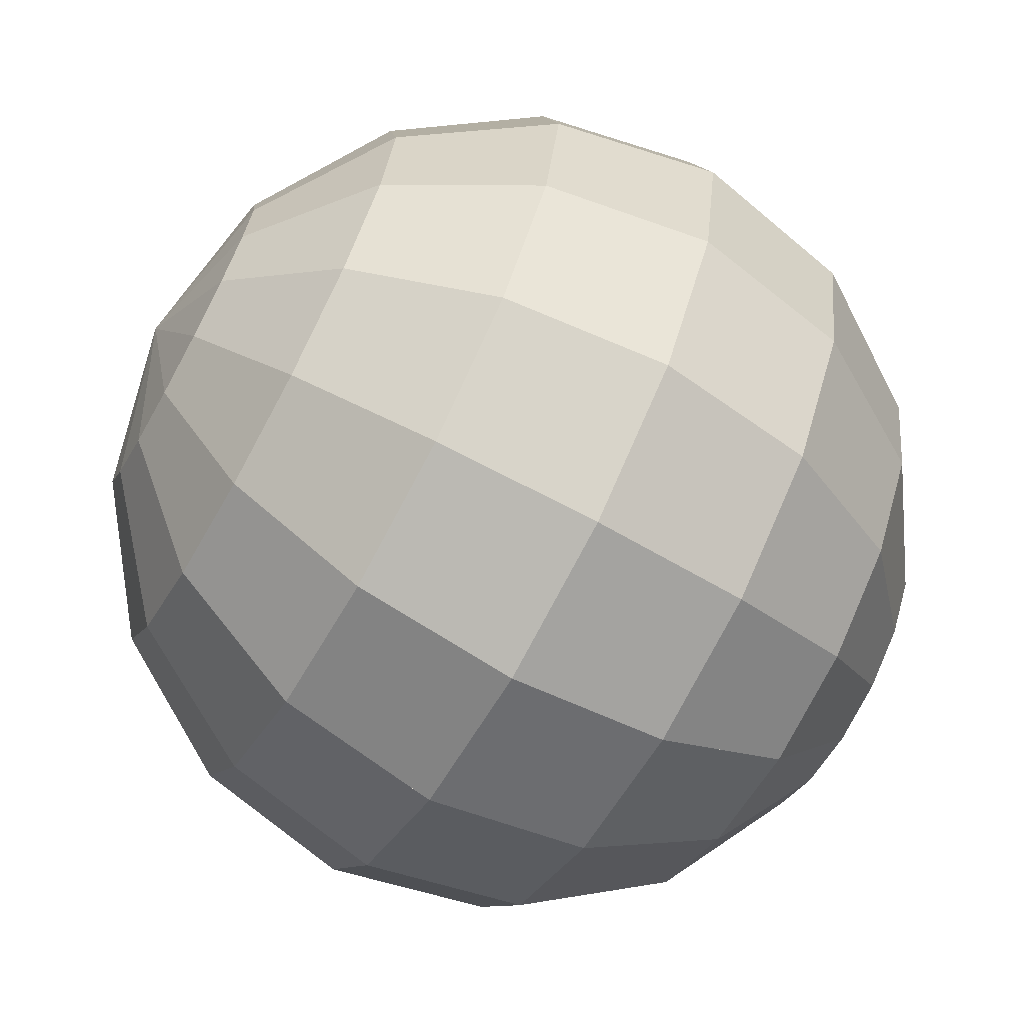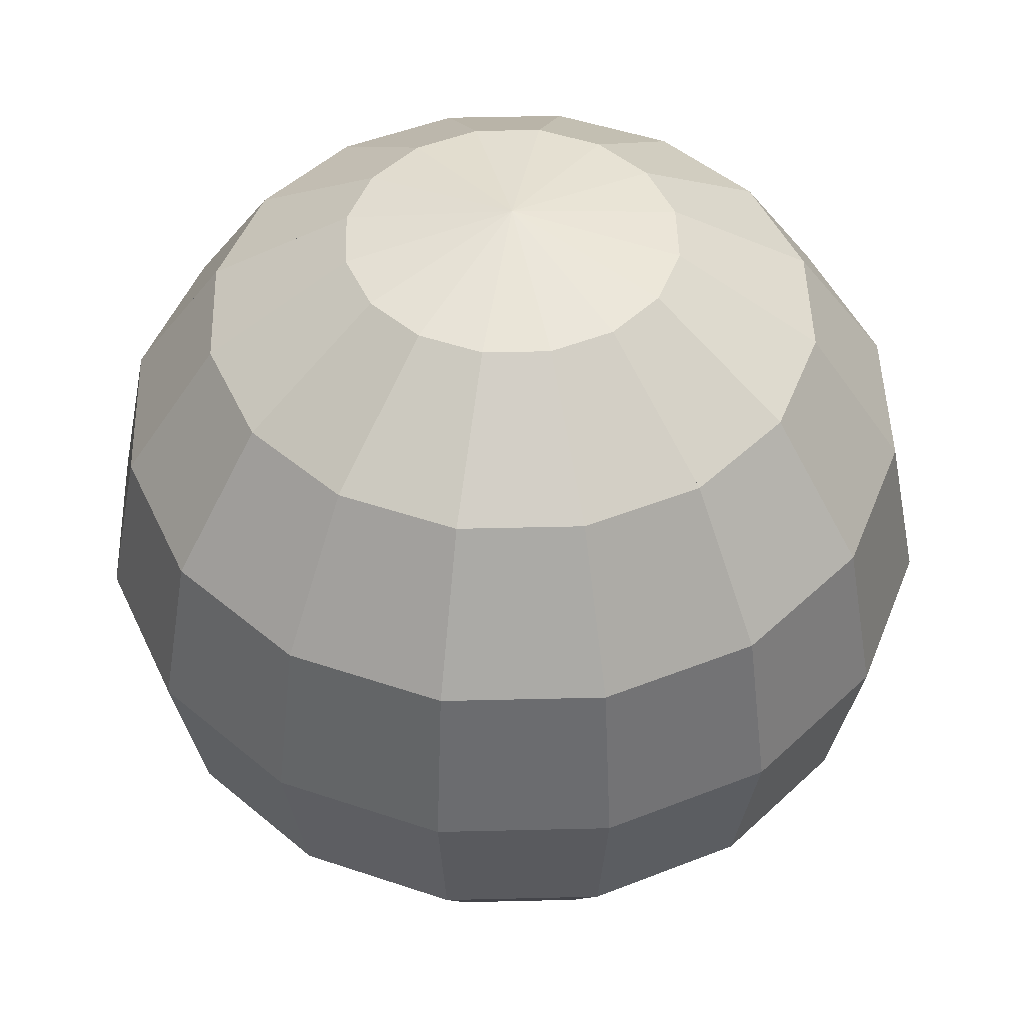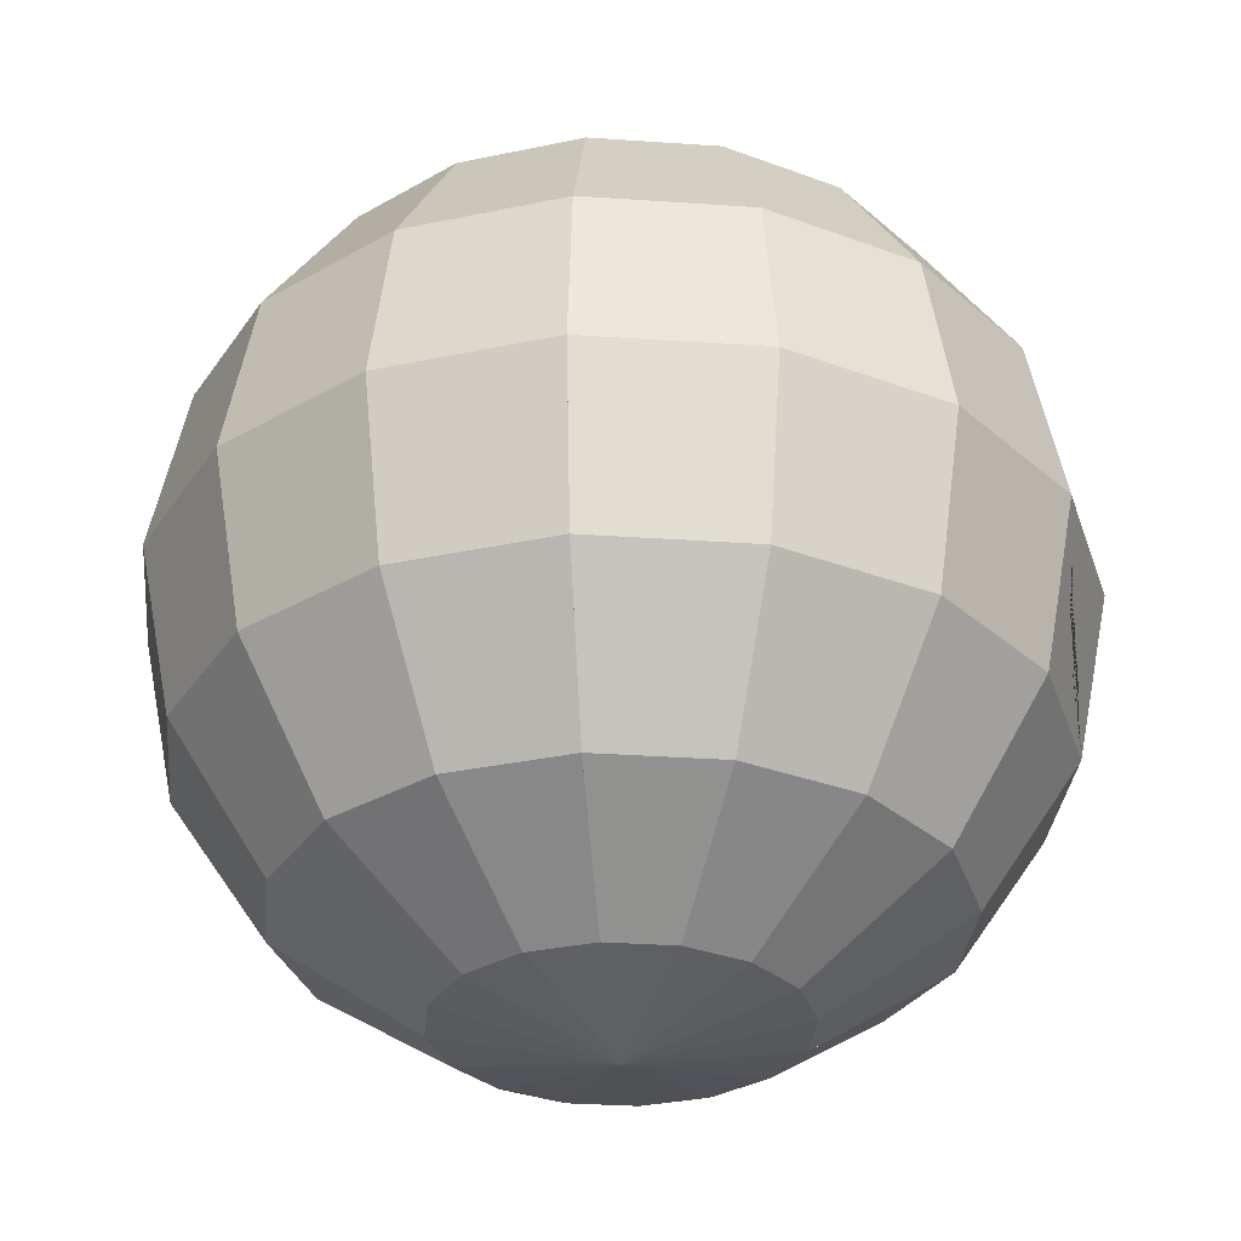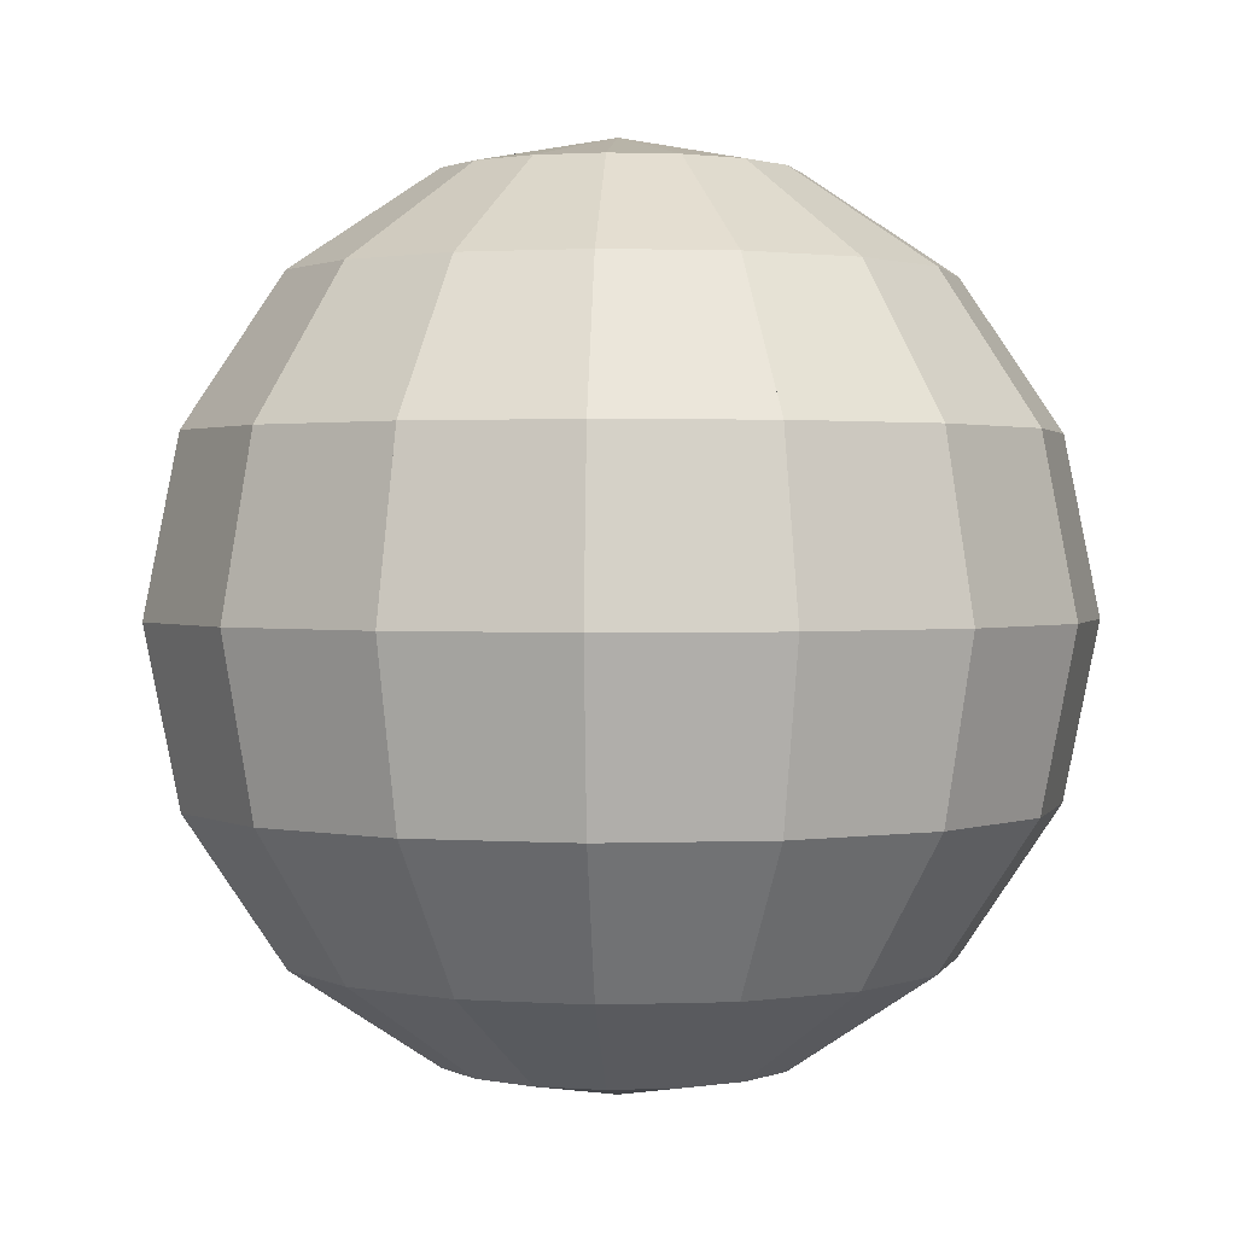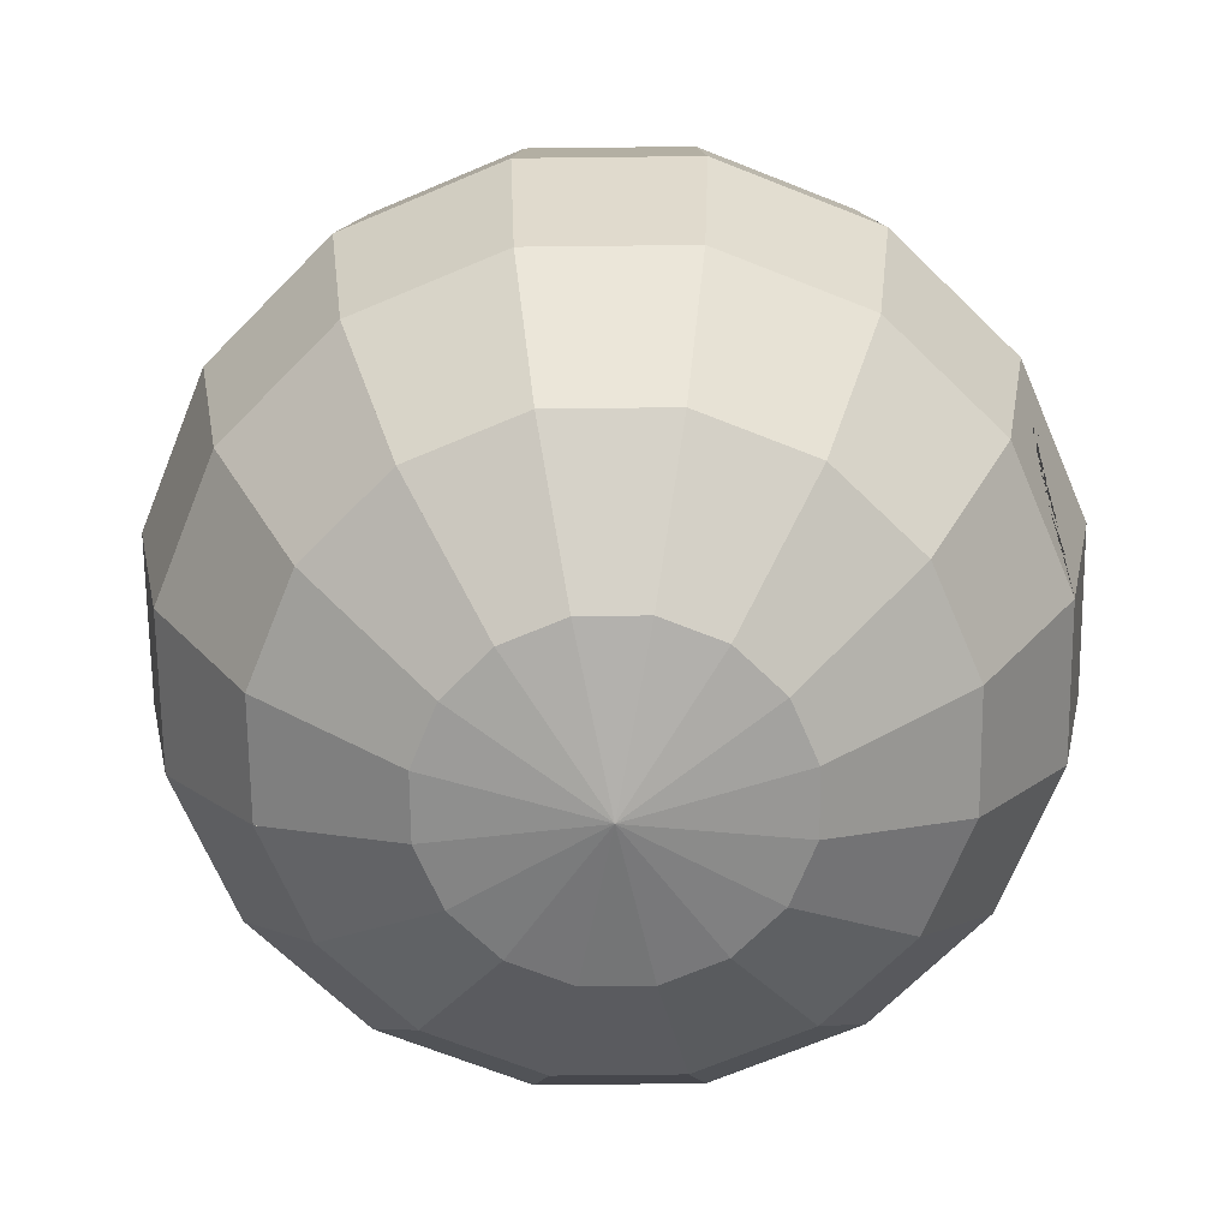
<metadata>
{"format":"obj","ext":"obj","renderer":"f3d","projection":"perspective","resolution":1024,"background":"white","views":[{"elev":-68.8,"azim":61.1,"up":"+Z"},{"elev":47.5,"azim":167.2,"up":"+Y"},{"elev":-31.5,"azim":-84.4,"up":"+Y"},{"elev":1.5,"azim":161.0,"up":"+Y"},{"elev":-67.8,"azim":-78.1,"up":"+Y"}]}
</metadata>
<code>
o Sphere.009_Sphere.010
v 0.357 2.502 0.357
v 0.6597 2.216 0.6597
v 0.8619 1.788 0.8619
v 0.9329 1.283 0.9329
v 0.8619 0.7786 0.8619
v 0.357 0.06455 0.357
v 0.1932 2.502 0.4665
v 0.357 2.216 0.8619
v 0.5049 1.283 1.219
v 0.357 0.3506 0.8619
v 0.1932 0.06455 0.4665
v 0.309 2.338 0.309
v 0.571 2.091 0.571
v 0.746 1.72 0.746
v 0.8075 1.283 0.8075
v 0.746 0.8465 0.746
v 0.571 0.476 0.571
v 0.309 0.2285 0.309
v 0.309 2.091 0.746
v 0.4037 1.72 0.9747
v 0.4037 0.8465 0.9747
v 0.309 0.476 0.746
v 0.1672 0.2285 0.4037
v 0.4665 1.788 1.126
v 0.4665 0.7786 1.126
v -0 2.502 0.5049
v 0.1672 2.338 0.4037
v 0.437 1.283 1.055
v -1e-06 1.72 1.055
v 0.6597 0.3506 0.6597
v 0.5049 2.502 0
v 0.9329 2.216 1e-06
v 1.219 1.788 1e-06
v 1.319 1.283 1e-06
v 1.219 0.7786 1e-06
v 0.9329 0.3506 1e-06
v 0.5049 0.06455 0
v 0.4665 2.502 0.1932
v 0.8619 2.216 0.357
v 1.126 1.788 0.4665
v 1.219 1.283 0.5049
v 1.126 0.7786 0.4665
v 0.8619 0.3506 0.357
v 0.4665 0.06455 0.1932
v -0 0.1416 0
v 0.437 2.338 0
v 0.8075 2.091 0
v 1.055 1.72 1e-06
v 1.142 1.283 1e-06
v 1.055 0.8465 1e-06
v 0.8075 0.476 0
v 0.437 0.2285 0
v 0.4037 2.338 0.1672
v 0.746 2.091 0.309
v 0.9747 1.72 0.4037
v 1.055 1.283 0.437
v 0.9747 0.8465 0.4037
v 0.746 0.476 0.309
v 0.4037 0.2285 0.1672
v 0.4665 2.502 -0.1932
v 0.8619 2.216 -0.357
v 1.126 1.788 -0.4665
v 1.219 1.283 -0.5049
v 1.126 0.7786 -0.4665
v 0.8619 0.3506 -0.357
v 0.4665 0.06455 -0.1932
v 0.4037 2.338 -0.1672
v 0.746 2.091 -0.309
v 0.9747 1.72 -0.4037
v 1.055 1.283 -0.437
v 0.9747 0.8465 -0.4037
v 0.746 0.476 -0.309
v 0.4037 0.2285 -0.1672
v 0.6597 2.216 -0.6597
v 0.6597 0.3506 -0.6597
v 0.309 2.338 -0.309
v 0.571 2.091 -0.571
v 0.1932 2.502 -0.4665
v 0.357 2.216 -0.8619
v 0.5049 1.283 -1.219
v 0.4665 0.7786 -1.126
v 0.357 0.3506 -0.8619
v 0.357 2.502 -0.357
v 0.8619 1.788 -0.8619
v 0.9329 1.283 -0.9329
v 0.8619 0.7786 -0.8619
v 0.357 0.06455 -0.357
v 0.1672 2.338 -0.4037
v 0.309 2.091 -0.746
v 0.4037 1.72 -0.9747
v 0.437 1.283 -1.055
v 0.4037 0.8465 -0.9747
v 0.309 0.476 -0.746
v 0.1672 0.2285 -0.4037
v 0.746 1.72 -0.746
v 0.8075 1.283 -0.8075
v 0.746 0.8465 -0.746
v 0.571 0.476 -0.571
v 0.309 0.2285 -0.309
v -0 2.502 -0.5049
v 0 2.216 -0.9329
v 0 1.788 -1.219
v 0 1.283 -1.319
v 0 0.7786 -1.219
v 0 0.3506 -0.9329
v 0.4665 1.788 -1.126
v 0.1932 0.06455 -0.4665
v -0 2.338 -0.437
v 0 1.72 -1.055
v 0 1.283 -1.142
v 0 0.8465 -1.055
v 0 0.476 -0.8075
v 0 0.2285 -0.437
v -0.1932 2.502 -0.4665
v -0.357 2.216 -0.8619
v -0.4665 1.788 -1.126
v -0.5049 1.283 -1.219
v -0.4665 0.7786 -1.126
v -0.357 0.3506 -0.8619
v 0 0.06455 -0.5049
v -0 2.603 0
v -0.1672 2.338 -0.4037
v -0.309 2.091 -0.746
v -0.4037 1.72 -0.9747
v -0.437 1.283 -1.055
v -0.4037 0.8465 -0.9747
v -0.309 0.476 -0.746
v -0.1672 0.2285 -0.4037
v 0 2.091 -0.8075
v -0 2.425 0
v -0 -0.03588 -0
v -0.357 0.06455 -0.357
v -0.1932 0.06455 -0.4665
v -0.571 0.476 -0.571
v -0.309 0.2285 -0.309
v -0.357 2.502 -0.357
v -0.6597 2.216 -0.6597
v -0.8619 1.788 -0.8619
v -0.9329 1.283 -0.9329
v -0.8619 0.7786 -0.8619
v -0.6597 0.3506 -0.6597
v -0.309 2.338 -0.309
v -0.571 2.091 -0.571
v -0.746 1.72 -0.746
v -0.8075 1.283 -0.8075
v -0.746 0.8465 -0.746
v -0.9329 2.216 -0
v -1.219 0.7786 -0
v -0.9329 0.3506 -0
v -0.4665 2.502 -0.1932
v -0.8619 2.216 -0.357
v -1.126 1.788 -0.4665
v -1.219 1.283 -0.5049
v -1.126 0.7786 -0.4665
v -0.8619 0.3506 -0.357
v -0.4665 0.06455 -0.1932
v -0.437 0.2285 -0
v -0.4037 2.338 -0.1672
v -0.746 2.091 -0.309
v -0.9747 1.72 -0.4037
v -1.055 1.283 -0.437
v -0.9747 0.8465 -0.4037
v -0.746 0.476 -0.309
v -0.4037 0.2285 -0.1672
v -1.126 0.7786 0.4665
v -0.5049 2.502 -0
v -1.219 1.788 -0
v -1.319 1.283 -0
v -0.5049 0.06455 -0
v -1.055 1.283 0.437
v -0.437 2.338 -0
v -0.8075 2.091 -0
v -1.055 1.72 -0
v -1.142 1.283 -0
v -1.055 0.8465 -0
v -0.8075 0.476 -0
v -0.357 2.502 0.357
v -0.6597 2.216 0.6597
v -0.8619 1.788 0.8619
v -0.9329 1.283 0.9329
v -0.8619 0.7786 0.8619
v -0.6597 0.3506 0.6597
v -0.357 0.06455 0.357
v -0.4665 2.502 0.1932
v -0.8619 2.216 0.357
v -1.126 1.788 0.4665
v -1.219 1.283 0.5049
v -0.8619 0.3506 0.357
v -0.4665 0.06455 0.1932
v -0.309 2.338 0.309
v -0.571 2.091 0.571
v -0.746 1.72 0.746
v -0.8075 1.283 0.8075
v -0.746 0.8465 0.746
v -0.571 0.476 0.571
v -0.309 0.2285 0.309
v -0.4037 2.338 0.1672
v -0.746 2.091 0.309
v -0.9747 1.72 0.4037
v -0.9747 0.8465 0.4037
v -0.746 0.476 0.309
v -0.4037 0.2285 0.1672
v -0.4665 1.788 1.126
v -0.4665 0.7786 1.126
v -1e-06 2.216 0.9329
v -1e-06 1.788 1.219
v -1e-06 1.283 1.319
v -1e-06 0.7786 1.219
v -1e-06 0.3506 0.9329
v -1e-06 0.06455 0.5049
v -0.1932 2.502 0.4665
v -0.357 2.216 0.8619
v -0.5049 1.283 1.219
v -0.357 0.3506 0.8619
v -0.1932 0.06455 0.4665
v -1e-06 2.338 0.437
v -1e-06 2.091 0.8075
v -1e-06 1.283 1.142
v -1e-06 0.8465 1.055
v -1e-06 0.476 0.8075
v -1e-06 0.2285 0.437
v -0.1672 2.338 0.4037
v -0.309 2.091 0.746
v -0.4037 1.72 0.9747
v -0.437 1.283 1.055
v -0.4037 0.8465 0.9747
v -0.309 0.476 0.746
v -0.1672 0.2285 0.4037
v -0.4129 1.283 1.237
v -1e-06 1.678 1.241
v 0.4129 1.283 1.237
v -1e-06 0.8488 1.233
v -0.08096 1.67 1.226
v -0.1588 1.647 1.216
v -0.2305 1.608 1.209
v -0.2933 1.557 1.207
v -0.3449 1.494 1.209
v -0.3832 1.422 1.216
v -0.4069 1.344 1.226
v 0.08093 0.8567 1.218
v 0.1587 0.8803 1.208
v 0.2305 0.9187 1.201
v 0.2933 0.9702 1.199
v 0.3449 1.033 1.201
v 0.3832 1.105 1.208
v 0.4068 1.183 1.218
v 0.4148 1.264 1.233
v 0.4068 1.344 1.226
v 0.3832 1.422 1.216
v 0.3449 1.494 1.209
v 0.2933 1.557 1.207
v 0.2304 1.608 1.209
v 0.1587 1.647 1.216
v 0.08093 1.67 1.226
v -0.4148 1.264 1.233
v -0.4069 1.183 1.218
v -0.3832 1.105 1.208
v -0.3449 1.033 1.201
v -0.2933 0.9702 1.199
v -0.2305 0.9187 1.201
v -0.1588 0.8803 1.208
v -0.08096 0.8567 1.218
f 75 86 64 65
f 85 84 62 63
f 74 83 60 61
f 87 75 65 66
f 86 85 63 64
f 84 74 61 62
f 43 42 5 30
f 41 40 3 4
f 39 38 1 2
f 44 43 30 6
f 42 41 4 5
f 40 39 2 3
f 131 132 133
f 1 121 7
f 131 6 11
f 10 25 208 209
f 9 24 206 230 254 253 252 251 250 249 248 231
f 8 7 26 205
f 11 10 209 210
f 25 9 231 247 246 245 244 243 242 241 240 232 208
f 24 8 205 206
f 7 121 26
f 131 11 210
f 38 121 1
f 131 44 6
f 31 121 38
f 131 37 44
f 60 121 31
f 131 66 37
f 83 121 60
f 131 87 66
f 78 121 83
f 131 107 87
f 100 121 78
f 131 120 107
f 114 121 100
f 131 133 120
f 136 121 114
f 150 121 136
f 131 156 132
f 166 121 150
f 131 169 156
f 184 121 166
f 131 189 169
f 177 121 184
f 131 183 189
f 211 121 177
f 131 215 183
f 26 121 211
f 131 210 215
f 36 35 42 43
f 34 33 40 41
f 32 31 38 39
f 37 36 43 44
f 35 34 41 42
f 33 32 39 40
f 65 64 35 36
f 63 62 33 34
f 61 60 31 32
f 66 65 36 37
f 64 63 34 35
f 62 61 32 33
f 141 140 118 119
f 139 138 116 117
f 137 136 114 115
f 132 141 119 133
f 140 139 117 118
f 138 137 115 116
f 180 179 186 187
f 178 177 184 185
f 183 182 188 189
f 179 178 185 186
f 182 181 165 188
f 181 180 187 165
f 2 1 7 8
f 30 5 25 10
f 4 3 24 9
f 6 30 10 11
f 5 4 9 25
f 3 2 8 24
f 119 118 104 105
f 117 116 102 103
f 115 114 100 101
f 133 119 105 120
f 118 117 103 104
f 116 115 101 102
f 105 104 81 82
f 103 102 106 80
f 101 100 78 79
f 120 105 82 107
f 104 103 80 81
f 102 101 79 106
f 81 80 85 86
f 82 81 86 75
f 80 106 84 85
f 79 78 83 74
f 107 82 75 87
f 106 79 74 84
f 155 154 140 141
f 153 152 138 139
f 151 150 136 137
f 156 155 141 132
f 154 153 139 140
f 152 151 137 138
f 149 148 154 155
f 168 167 152 153
f 147 166 150 151
f 169 149 155 156
f 148 168 153 154
f 167 147 151 152
f 188 165 148 149
f 187 186 167 168
f 185 184 166 147
f 189 188 149 169
f 165 187 168 148
f 186 185 147 167
f 214 204 181 182
f 213 203 179 180
f 212 211 177 178
f 215 214 182 183
f 204 213 180 181
f 203 212 178 179
f 210 209 214 215
f 209 208 204 214
f 230 206 203 213 229 239 238 237 236 235 234 233
f 205 26 211 212
f 208 232 262 261 260 259 258 257 256 255 229 213 204
f 206 205 212 203
f 207 230 233 234 235 236 237 238 239 229
f 232 240 241 242 243 244 245 246 247 231 207
f 231 248 249 250 251 252 253 254 230 207
f 232 207 229 255 256 257 258 259 260 261 262
f 18 23 22 17
f 14 20 19 13
f 17 22 21 16
f 5 16 15 4
f 4 15 14 3
f 3 14 13 2
f 2 13 12 1
f 11 10 22 23
f 47 54 53 46
f 52 59 58 51
f 50 57 56 49
f 48 55 54 47
f 51 58 57 50
f 49 56 55 48
f 45 59 52
f 41 40 55 56
f 40 39 54 55
f 39 38 53 54
f 37 52 51 36
f 36 51 50 35
f 35 50 49 34
f 34 49 48 33
f 33 48 47 32
f 32 47 46 31
f 42 41 56 57
f 43 42 57 58
f 44 43 58 59
f 66 73 72 65
f 65 72 71 64
f 64 71 70 63
f 63 70 69 62
f 62 69 68 61
f 61 68 67 60
f 94 99 98 93
f 92 97 96 91
f 93 98 97 92
f 91 96 95 90
f 85 84 95 96
f 82 93 92 81
f 81 92 91 80
f 79 89 88 78
f 86 85 96 97
f 105 112 111 104
f 104 111 110 103
f 103 110 109 102
f 119 127 126 118
f 118 126 125 117
f 117 125 124 116
f 116 124 123 115
f 115 123 122 114
f 114 122 130 121
f 139 138 144 145
f 138 137 143 144
f 137 136 142 143
f 140 139 145 146
f 153 152 160 161
f 152 151 159 160
f 151 150 158 159
f 154 153 161 162
f 155 154 162 163
f 156 155 163 164
f 168 167 173 174
f 191 198 197 190
f 196 202 201 195
f 192 199 198 191
f 195 201 200 194
f 186 185 198 199
f 185 184 197 198
f 183 196 195 182
f 182 195 194 181
f 181 194 193 180
f 180 193 192 179
f 179 192 191 178
f 178 191 190 177
f 189 188 201 202
f 217 223 222 216
f 221 228 227 220
f 219 226 225 218
f 220 227 226 219
f 212 211 222 223
f 210 221 220 209
f 209 220 219 208
f 208 219 218 207 232
f 215 214 227 228
f 13 19 27 12
f 16 21 28 15
f 15 28 20 14
f 12 27 130
f 45 23 18
f 9 24 20 28
f 24 8 19 20
f 8 7 27 19
f 7 121 130 27
f 131 45 18 6
f 6 18 17 30
f 30 17 16 5
f 1 12 130 121
f 25 9 28 21
f 10 25 21 22
f 131 11 23 45
f 19 217 216 27
f 23 221 220 22
f 21 219 218 28
f 20 29 217 19
f 22 220 219 21
f 28 218 29 20
f 27 216 130
f 45 221 23
f 207 230 206 29 218
f 206 205 217 29
f 205 26 216 217
f 26 121 130 216
f 131 210 221 45
f 54 13 12 53
f 59 18 17 58
f 57 16 15 56
f 55 14 13 54
f 58 17 16 57
f 56 15 14 55
f 53 12 130
f 45 18 59
f 131 45 59 44
f 38 53 130 121
f 46 53 130
f 131 45 52 37
f 31 46 130 121
f 68 47 46 67
f 73 52 51 72
f 71 50 49 70
f 69 48 47 68
f 72 51 50 71
f 70 49 48 69
f 67 46 130
f 45 52 73
f 131 45 73 66
f 60 67 130 121
f 77 68 67 76
f 99 73 72 98
f 97 71 70 96
f 95 69 68 77
f 98 72 71 97
f 96 70 69 95
f 76 67 130
f 45 73 99
f 131 45 99 87
f 87 99 98 75
f 75 98 97 86
f 84 95 77 74
f 74 77 76 83
f 83 76 130 121
f 89 77 76 88
f 90 95 77 89
f 88 76 130
f 45 99 94
f 131 45 94 107
f 107 94 93 82
f 80 91 90 106
f 106 90 89 79
f 78 88 130 121
f 129 89 88 108
f 113 94 93 112
f 111 92 91 110
f 109 90 89 129
f 112 93 92 111
f 110 91 90 109
f 108 88 130
f 45 94 113
f 131 45 113 120
f 120 113 112 105
f 102 109 129 101
f 101 129 108 100
f 100 108 130 121
f 123 129 108 122
f 128 113 112 127
f 126 111 110 125
f 124 109 129 123
f 127 112 111 126
f 125 110 109 124
f 122 108 130
f 45 113 128
f 131 45 128 133
f 133 128 127 119
f 143 123 122 142
f 135 128 127 134
f 146 126 125 145
f 144 124 123 143
f 134 127 126 146
f 145 125 124 144
f 142 122 130
f 45 128 135
f 131 45 135 132
f 132 135 134 141
f 141 134 146 140
f 136 142 130 121
f 159 143 142 158
f 164 135 134 163
f 162 146 145 161
f 160 144 143 159
f 163 134 146 162
f 161 145 144 160
f 158 142 130
f 45 135 164
f 131 45 164 156
f 150 158 130 121
f 172 159 158 171
f 157 164 163 176
f 175 162 161 174
f 173 160 159 172
f 176 163 162 175
f 174 161 160 173
f 171 158 130
f 45 164 157
f 131 45 157 169
f 169 157 176 149
f 149 176 175 148
f 148 175 174 168
f 167 173 172 147
f 147 172 171 166
f 166 171 130 121
f 198 172 171 197
f 202 157 176 201
f 200 175 174 170
f 199 173 172 198
f 201 176 175 200
f 170 174 173 199
f 197 171 130
f 45 157 202
f 131 45 202 189
f 188 201 200 165
f 165 200 170 187
f 187 170 199 186
f 184 197 130 121
f 194 200 170 193
f 193 170 199 192
f 190 197 130
f 45 202 196
f 131 45 196 183
f 177 190 130 121
f 223 191 190 222
f 228 196 195 227
f 226 194 193 225
f 224 192 191 223
f 227 195 194 226
f 225 193 192 224
f 222 190 130
f 45 196 228
f 131 45 228 215
f 214 227 226 204
f 204 226 225 213
f 213 225 224 203
f 203 224 223 212
f 211 222 130 121
f 29 224 223 217
f 218 225 224 29
f 216 222 130
f 45 228 221

</code>
